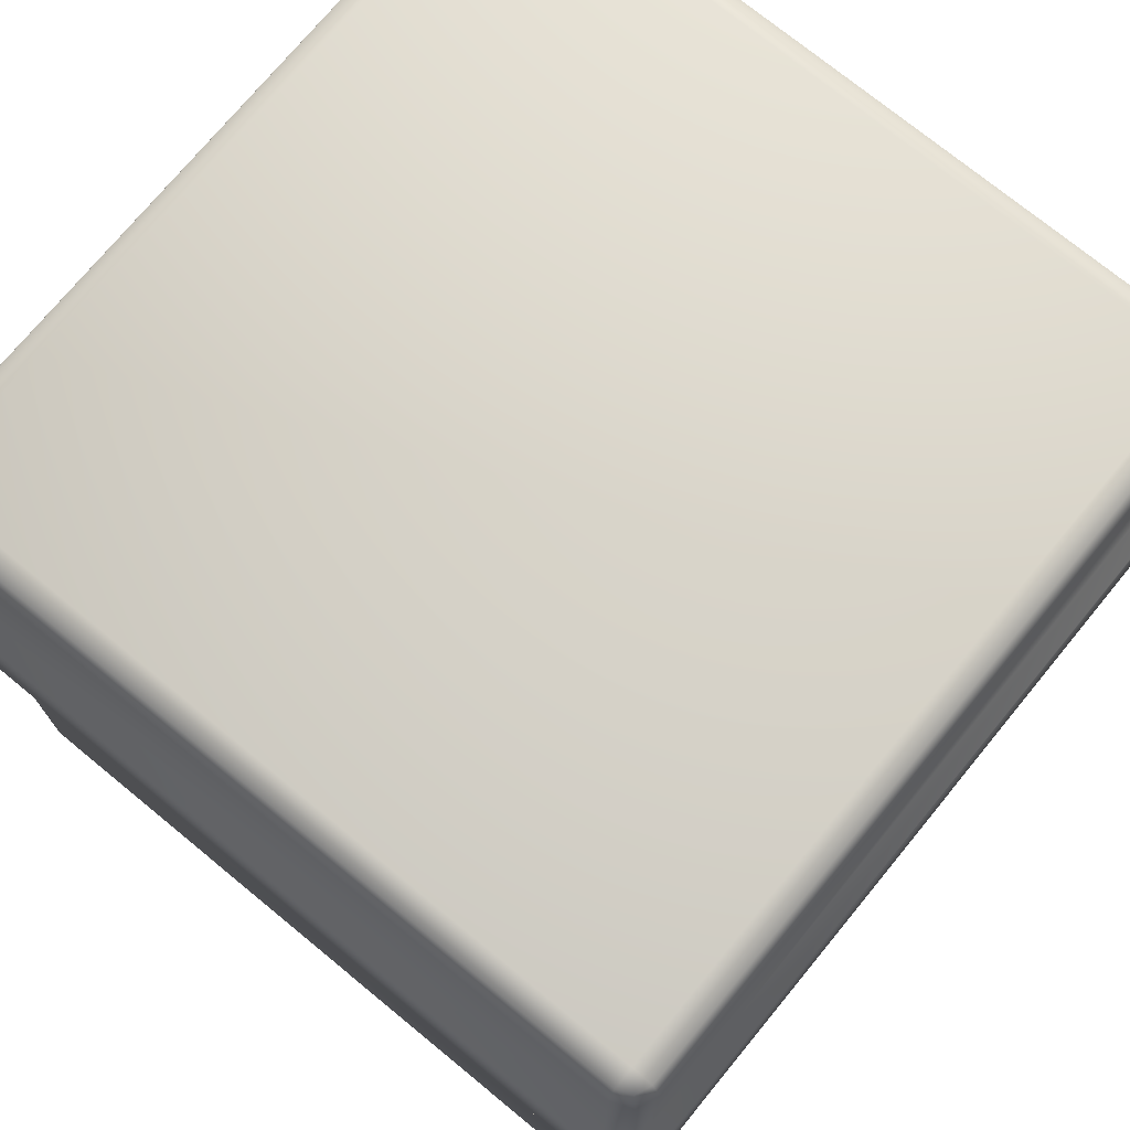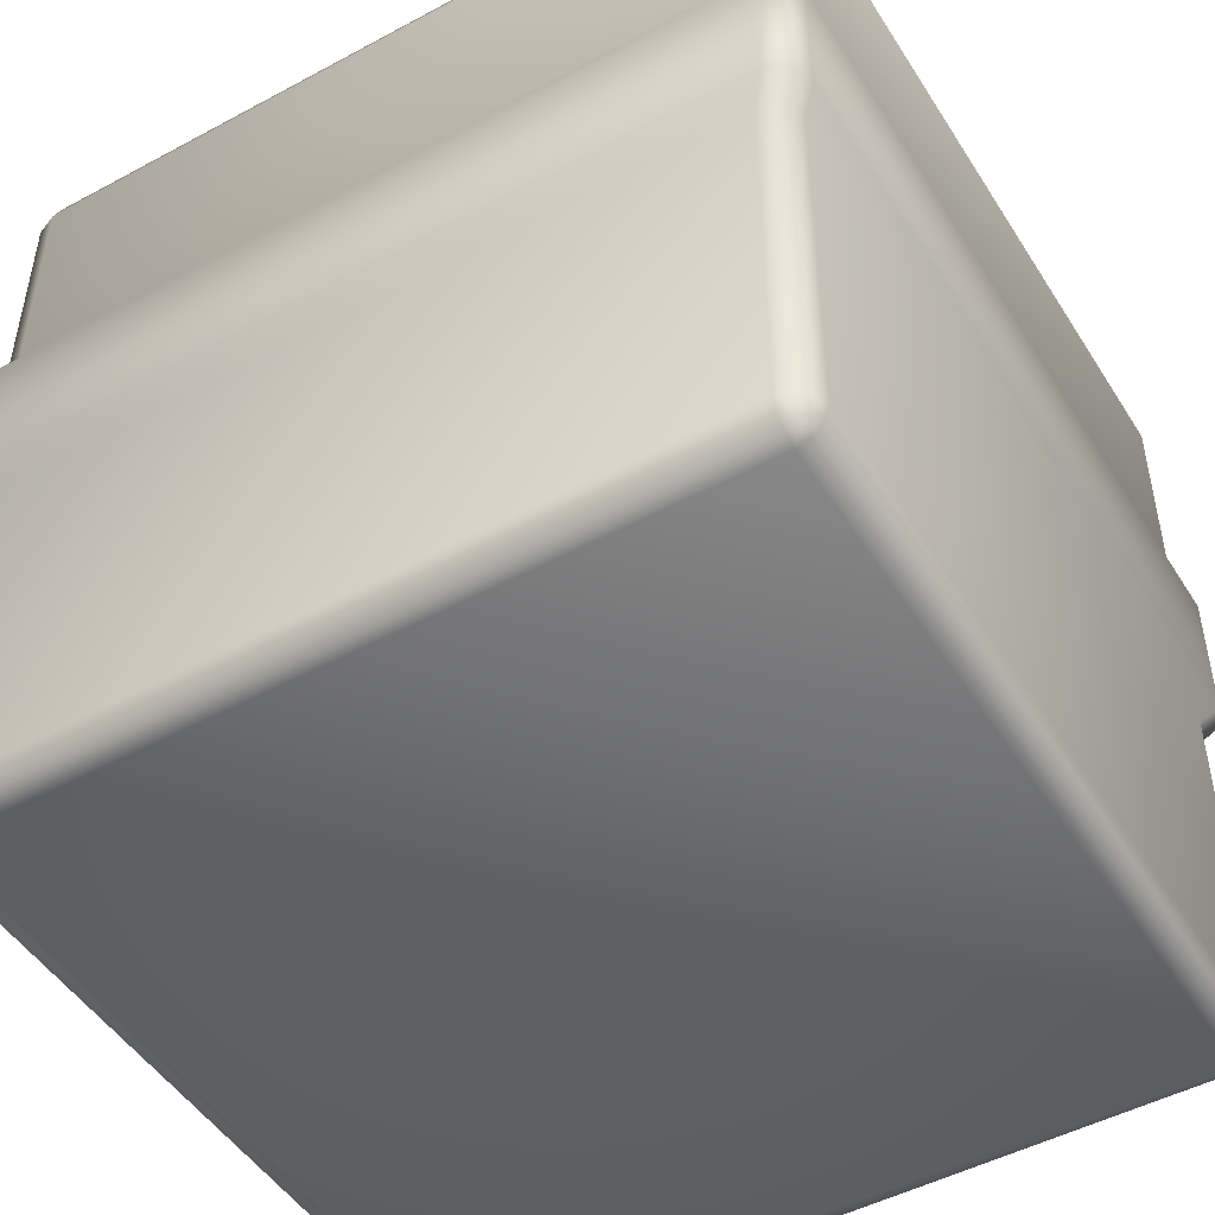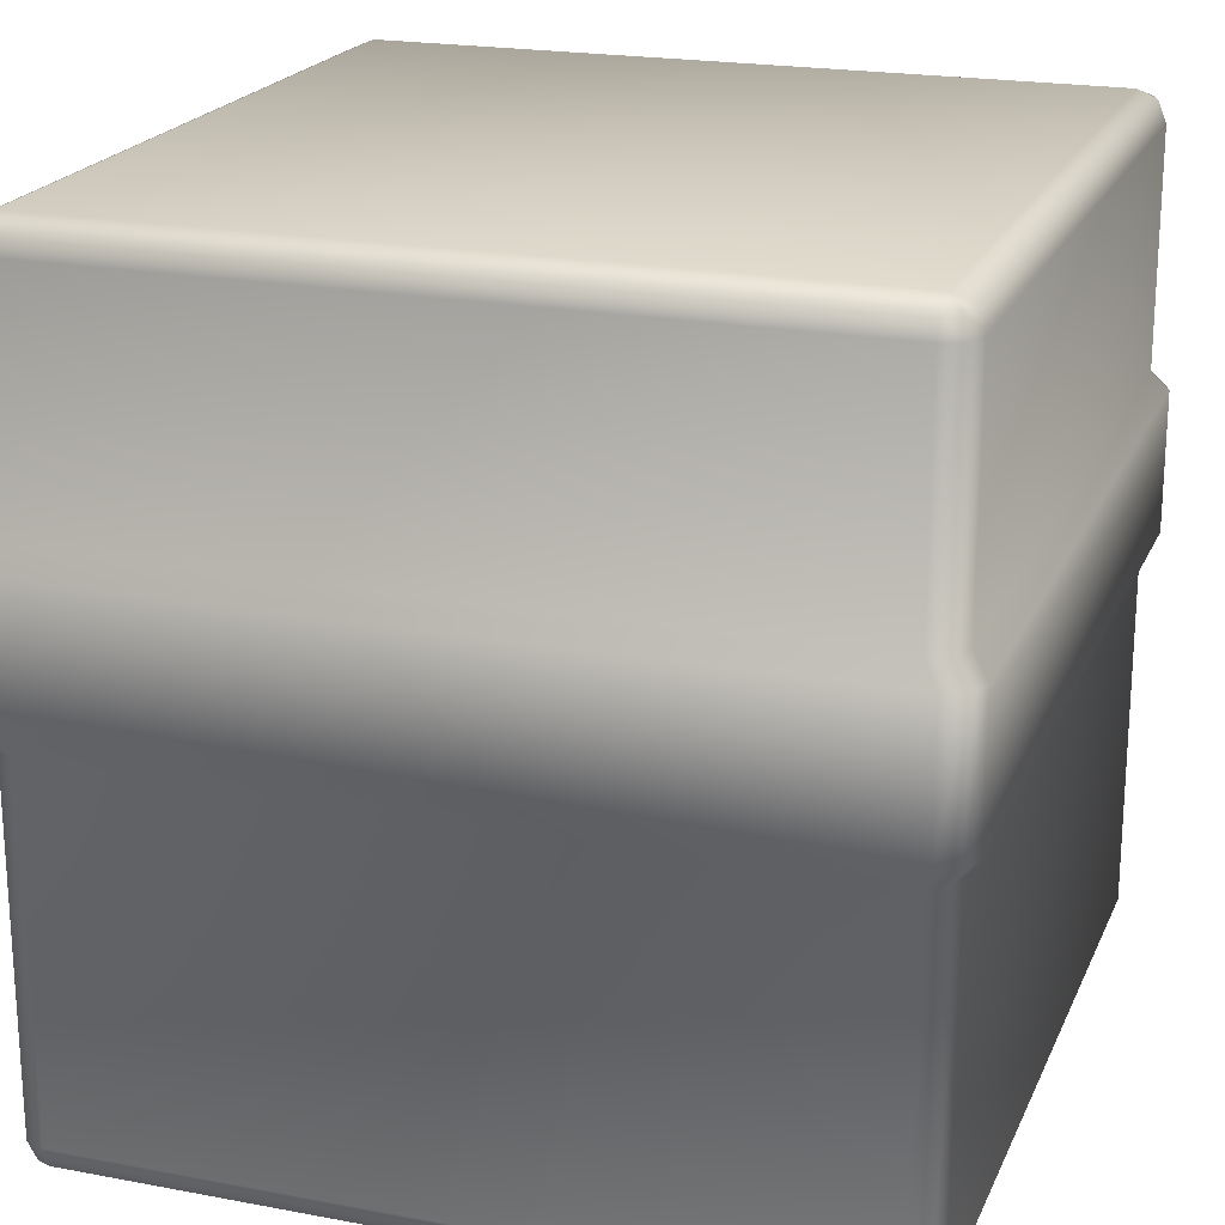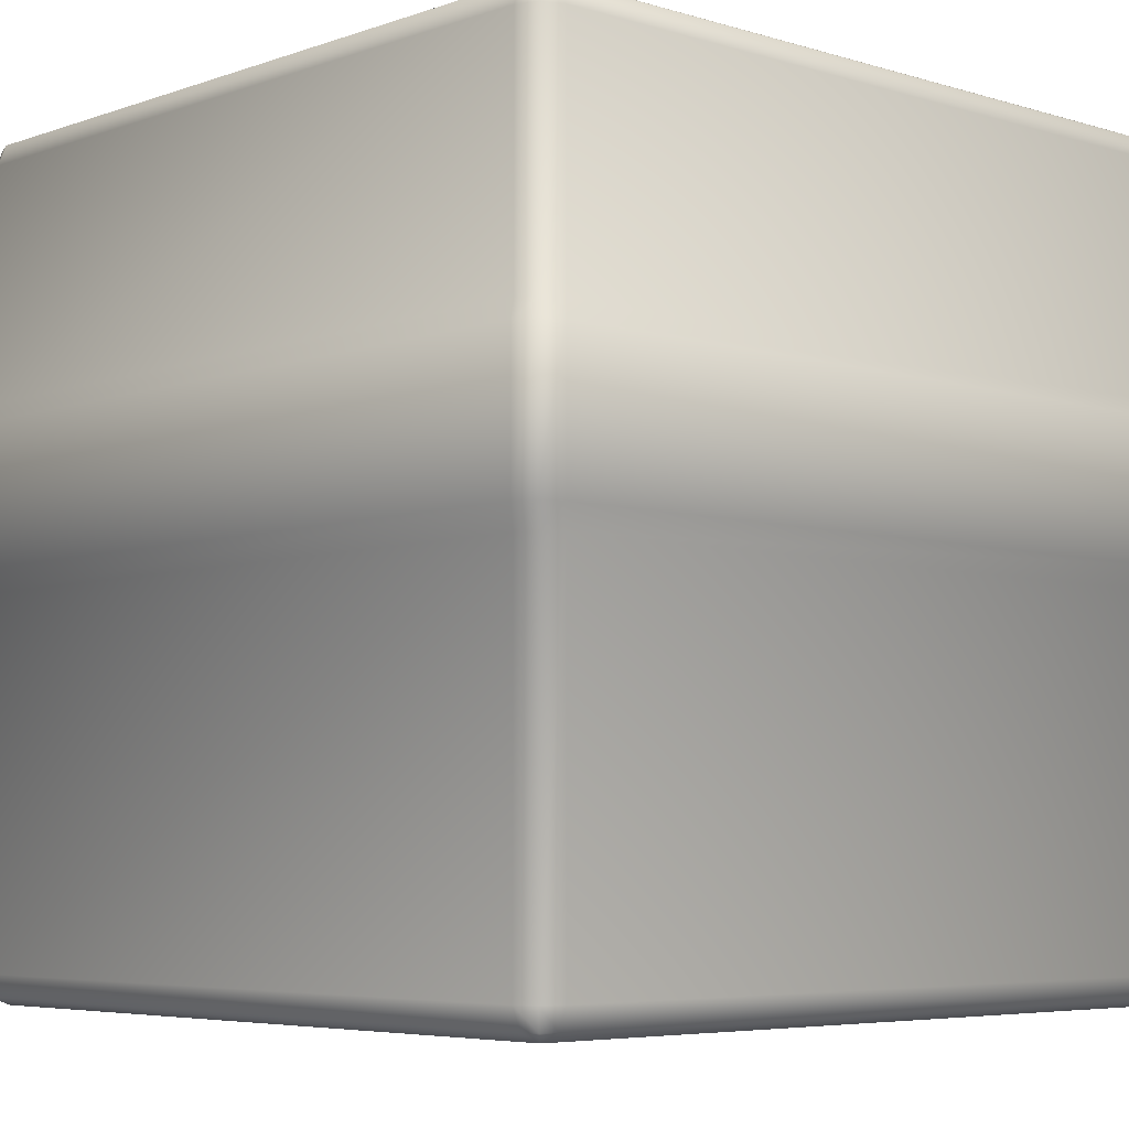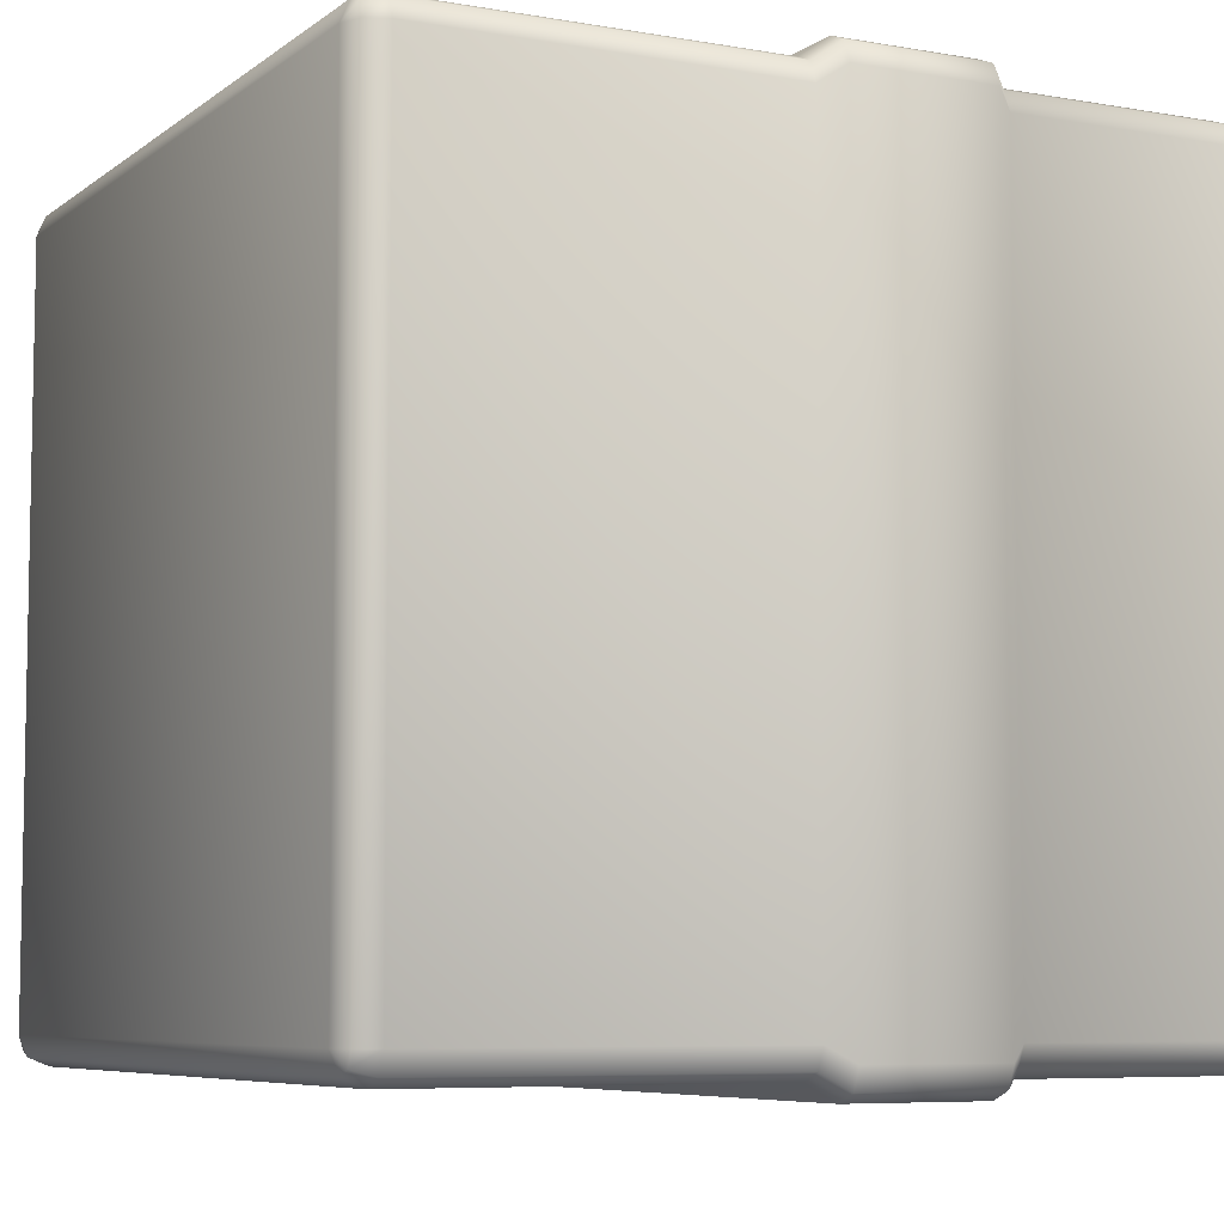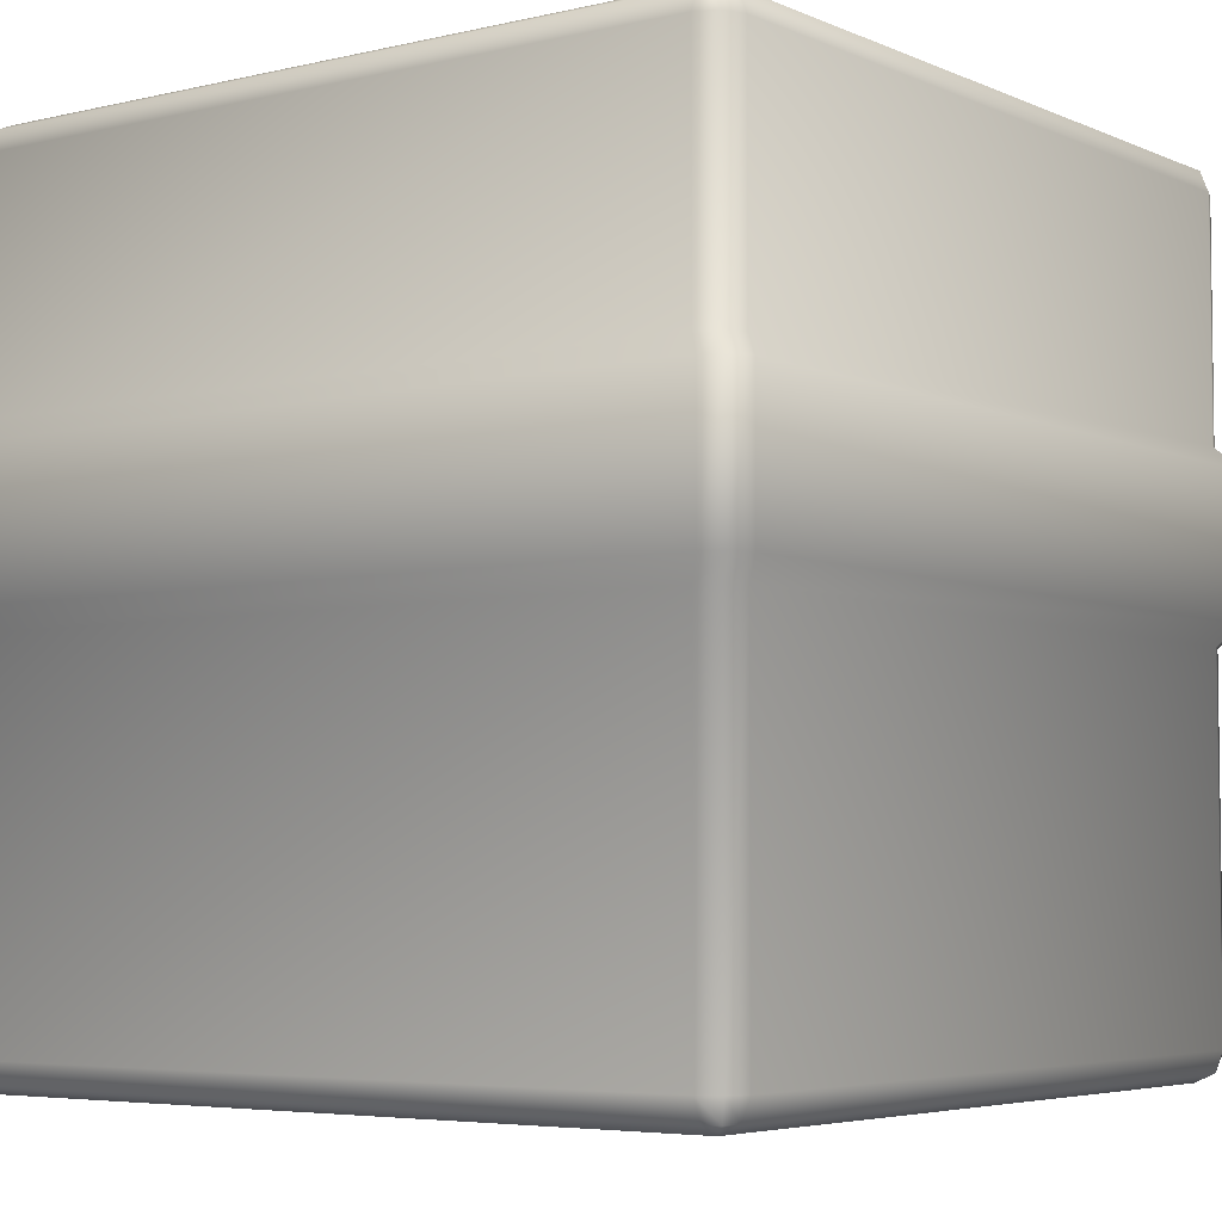
<metadata>
{"format":"obj","ext":"obj","renderer":"f3d","projection":"perspective","resolution":1024,"background":"white","views":[{"elev":73.6,"azim":39.4,"up":"+Y"},{"elev":-48.6,"azim":121.0,"up":"+Y"},{"elev":20.7,"azim":108.8,"up":"+Y"},{"elev":-5.5,"azim":47.0,"up":"+Y"},{"elev":-6.8,"azim":62.7,"up":"+Z"},{"elev":-4.9,"azim":36.8,"up":"+Y"}]}
</metadata>
<code>
g Mesh02
v -35.59 80 -35.58
v -35.59 80 35.79
v 35.78 80 35.79
v 35.78 80 -35.58
v 35.78 79.15 37.75
v 37.16 79.15 37.18
v 37.74 79.15 35.79
v 37.74 79.15 -35.58
v 37.16 79.15 -36.97
v 35.78 79.15 -37.54
v -35.59 79.15 -37.54
v -36.98 79.15 -36.97
v -37.56 79.15 -35.58
v -37.56 79.15 35.79
v -36.98 79.15 37.18
v -35.59 79.15 37.75
v 35.78 0.8462 37.75
v 35.78 1e-06 35.79
v 37.16 0.8462 37.18
v 37.74 0.8462 35.79
v 35.78 4e-06 -35.58
v 37.74 0.8462 -35.58
v 37.16 0.8462 -36.97
v 35.78 0.8462 -37.54
v -35.59 4e-06 -35.58
v -35.59 0.8462 -37.54
v -36.98 0.8462 -36.97
v -37.56 0.8462 -35.58
v -35.59 1e-06 35.79
v -37.56 0.8462 35.79
v -36.98 0.8462 37.18
v -35.59 0.8462 37.75
v 38.55 77.11 35.79
v 37.74 79.15 35.79
v 37.16 79.15 37.18
v 37.74 77.11 37.75
v 38.55 77.11 -35.58
v 37.74 79.15 -35.58
v 37.74 77.11 -37.54
v 37.16 79.15 -36.97
v -38.37 77.11 -35.58
v -37.56 77.11 -37.54
v -38.37 77.11 35.79
v -37.56 79.15 35.79
v -37.56 77.11 37.75
v -36.98 79.15 37.18
v 37.74 54.84 37.75
v 38.55 54.84 35.79
v 38.55 54.84 -35.58
v 37.74 54.84 -37.54
v -37.56 54.84 -37.54
v -38.37 54.84 -35.58
v -38.37 54.84 35.79
v -37.56 54.84 37.75
v 37.74 0.8462 35.79
v 38.55 2.889 35.79
v 37.74 2.889 37.75
v 37.16 0.8462 37.18
v 37.74 0.8462 -35.58
v 38.55 2.889 -35.58
v 37.16 0.8462 -36.97
v 37.74 2.889 -37.54
v -37.56 0.8462 -35.58
v -38.37 2.889 -35.58
v -37.56 2.889 -37.54
v -36.98 0.8462 -36.97
v -38.37 2.889 35.79
v -37.56 2.889 37.75
v 35.78 79.15 37.75
v 35.78 77.11 38.57
v 35.78 77.11 -38.36
v 35.78 79.15 -37.54
v 37.16 79.15 -36.97
v 37.74 77.11 -37.54
v -35.59 77.11 -38.36
v -35.59 77.11 38.57
v -35.59 79.15 37.75
v -36.98 79.15 37.18
v -37.56 77.11 37.75
v 35.78 54.84 38.57
v 37.74 54.84 -37.54
v 35.78 54.84 -38.36
v -35.59 54.84 -38.36
v -37.56 54.84 37.75
v -35.59 54.84 38.57
v 35.78 2.889 38.57
v 35.78 0.8462 37.75
v 35.78 0.8462 -37.54
v 35.78 2.889 -38.36
v 37.74 2.889 -37.54
v 37.16 0.8462 -36.97
v -35.59 0.8462 -37.54
v -35.59 2.889 -38.36
v -35.59 0.8462 37.75
v -35.59 2.889 38.57
v -37.56 2.889 37.75
v -36.98 0.8462 37.18
v 39.25 52.87 39.26
v 40.09 52.87 37.22
v 40.09 52.87 -37.01
v 39.25 52.87 -39.05
v -39.06 52.87 -39.05
v -39.91 52.87 -37.01
v -39.91 52.87 37.22
v -39.06 52.87 39.26
v 37.2 52.87 40.11
v 39.25 52.87 -39.05
v 37.2 52.87 -39.89
v -37.02 52.87 -39.89
v -39.06 52.87 39.26
v -37.02 52.87 40.11
v 39.25 39.41 39.26
v 40.09 39.41 37.22
v 40.09 39.41 -37.01
v 39.25 39.41 -39.05
v -39.06 39.41 -39.05
v -39.91 39.41 -37.01
v -39.91 39.41 37.22
v -39.06 39.41 39.26
v 37.2 39.41 40.11
v 39.25 39.41 -39.05
v 37.2 39.41 -39.89
v -37.02 39.41 -39.89
v -39.06 39.41 39.26
v -37.02 39.41 40.11
v 37.74 37.34 37.75
v 38.55 37.34 35.79
v 38.55 37.34 -35.58
v 37.74 37.34 -37.54
v -37.56 37.34 -37.54
v -38.37 37.34 -35.58
v -38.37 37.34 35.79
v -37.56 37.34 37.75
v 35.78 37.34 38.57
v 37.74 37.34 -37.54
v 35.78 37.34 -38.36
v -35.59 37.34 -38.36
v -37.56 37.34 37.75
v -35.59 37.34 38.57
f 45 46 44
f 43 44 13
f 44 43 45
f 53 45 43
f 45 53 54
f 104 54 53
f 54 104 105
f 118 105 104
f 105 118 119
f 132 119 118
f 119 132 133
f 67 133 132
f 133 67 68
f 31 68 67
f 1 12 13
f 41 13 12
f 13 41 43
f 52 43 41
f 43 52 53
f 103 53 52
f 53 103 104
f 117 104 103
f 104 117 118
f 131 118 117
f 118 131 132
f 64 132 131
f 132 64 67
f 30 67 64
f 67 30 31
f 29 31 30
f 31 29 32
f 18 32 29
f 64 63 30
f 29 30 28
f 18 17 32
f 17 18 19
f 18 20 19
f 20 18 21
f 29 21 18
f 21 29 25
f 28 25 29
f 25 28 27
f 21 22 20
f 21 23 22
f 23 21 24
f 25 24 21
f 24 25 26
f 27 26 25
f 7 8 3
f 4 3 8
f 3 4 1
f 11 1 4
f 1 11 12
f 42 12 11
f 12 42 41
f 51 41 42
f 41 51 52
f 102 52 51
f 52 102 103
f 116 103 102
f 103 116 117
f 130 117 116
f 117 130 131
f 65 131 130
f 131 65 64
f 63 64 65
f 8 9 4
f 10 4 9
f 4 10 11
f 75 11 72
f 11 75 42
f 83 42 75
f 42 83 51
f 109 51 83
f 51 109 102
f 123 102 109
f 102 123 116
f 137 116 123
f 116 137 130
f 93 130 137
f 130 93 65
f 66 65 93
f 65 66 63
f 93 92 66
f 92 93 89
f 137 89 93
f 89 137 136
f 123 136 137
f 136 123 122
f 109 122 123
f 122 109 108
f 83 108 109
f 108 83 82
f 75 82 83
f 82 75 71
f 72 71 75
f 71 72 73
f 89 88 92
f 88 89 90
f 136 90 89
f 90 136 135
f 122 135 136
f 135 122 121
f 108 121 122
f 121 108 107
f 82 107 108
f 107 82 81
f 71 81 82
f 81 71 74
f 73 74 71
f 90 91 88
f 38 39 40
f 39 38 37
f 34 37 38
f 37 34 33
f 35 33 34
f 33 35 36
f 69 36 35
f 36 69 70
f 77 70 69
f 70 77 76
f 78 76 77
f 76 78 79
f 50 39 49
f 37 49 39
f 49 37 48
f 33 48 37
f 48 33 47
f 36 47 33
f 47 36 80
f 70 80 36
f 80 70 85
f 76 85 70
f 85 76 84
f 79 84 76
f 101 50 100
f 49 100 50
f 100 49 99
f 48 99 49
f 99 48 98
f 47 98 48
f 98 47 106
f 80 106 47
f 106 80 111
f 85 111 80
f 111 85 110
f 84 110 85
f 115 101 114
f 100 114 101
f 114 100 113
f 99 113 100
f 113 99 112
f 98 112 99
f 112 98 120
f 106 120 98
f 120 106 125
f 111 125 106
f 125 111 124
f 110 124 111
f 129 115 128
f 114 128 115
f 128 114 127
f 113 127 114
f 127 113 126
f 112 126 113
f 126 112 134
f 120 134 112
f 134 120 139
f 125 139 120
f 139 125 138
f 124 138 125
f 62 129 60
f 128 60 129
f 60 128 56
f 127 56 128
f 56 127 57
f 126 57 127
f 57 126 86
f 134 86 126
f 86 134 95
f 139 95 134
f 95 139 96
f 138 96 139
f 60 61 62
f 61 60 59
f 56 59 60
f 59 56 55
f 57 55 56
f 55 57 58
f 86 58 57
f 58 86 87
f 95 87 86
f 87 95 94
f 96 94 95
f 94 96 97
f 2 14 15
f 14 2 1
f 3 1 2
f 1 13 14
f 3 6 7
f 6 3 5
f 2 5 3
f 5 2 16
f 15 16 2

</code>
